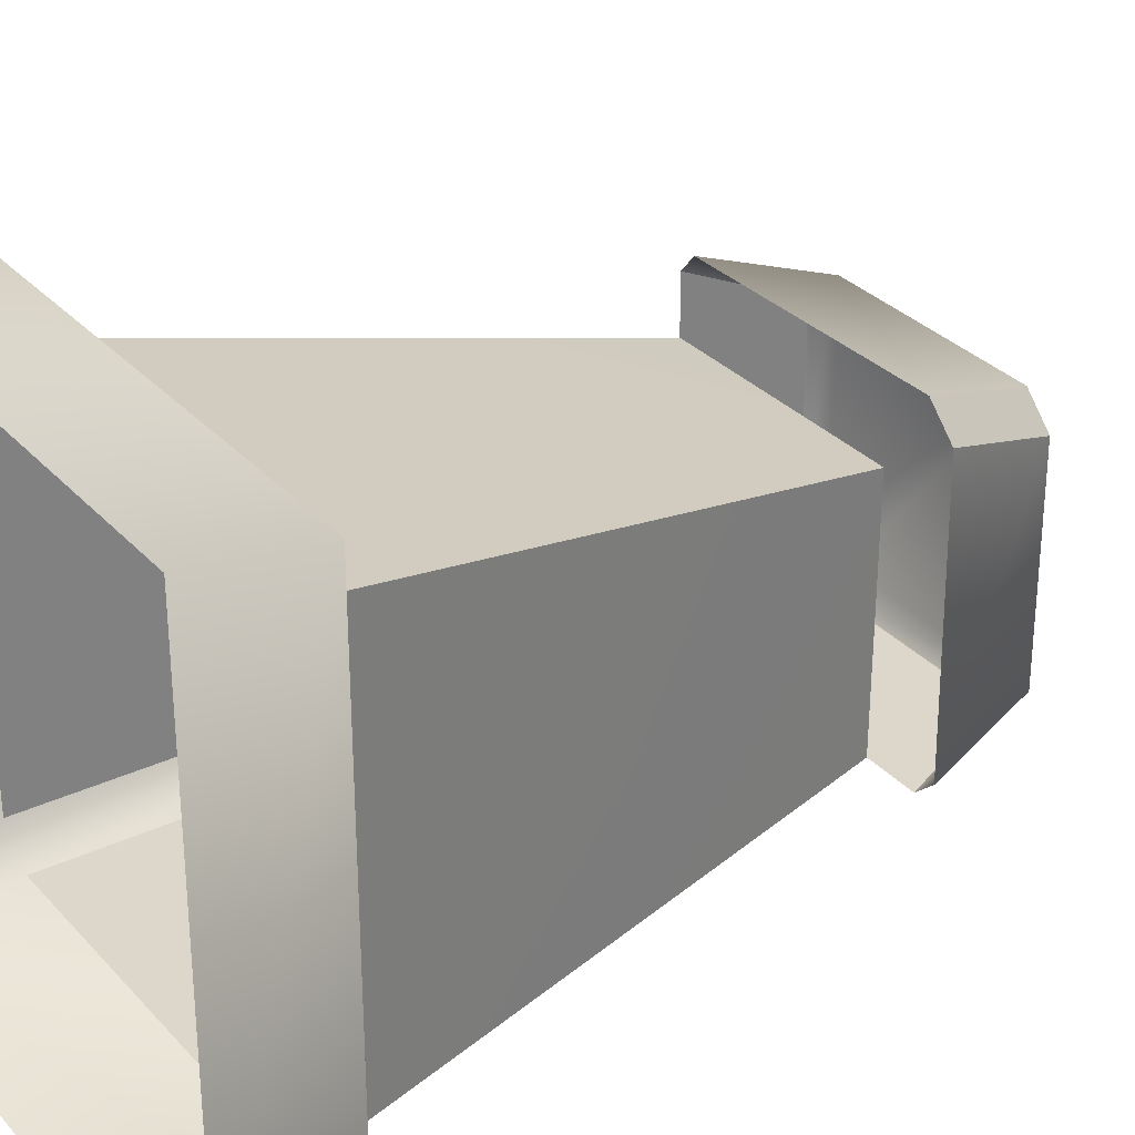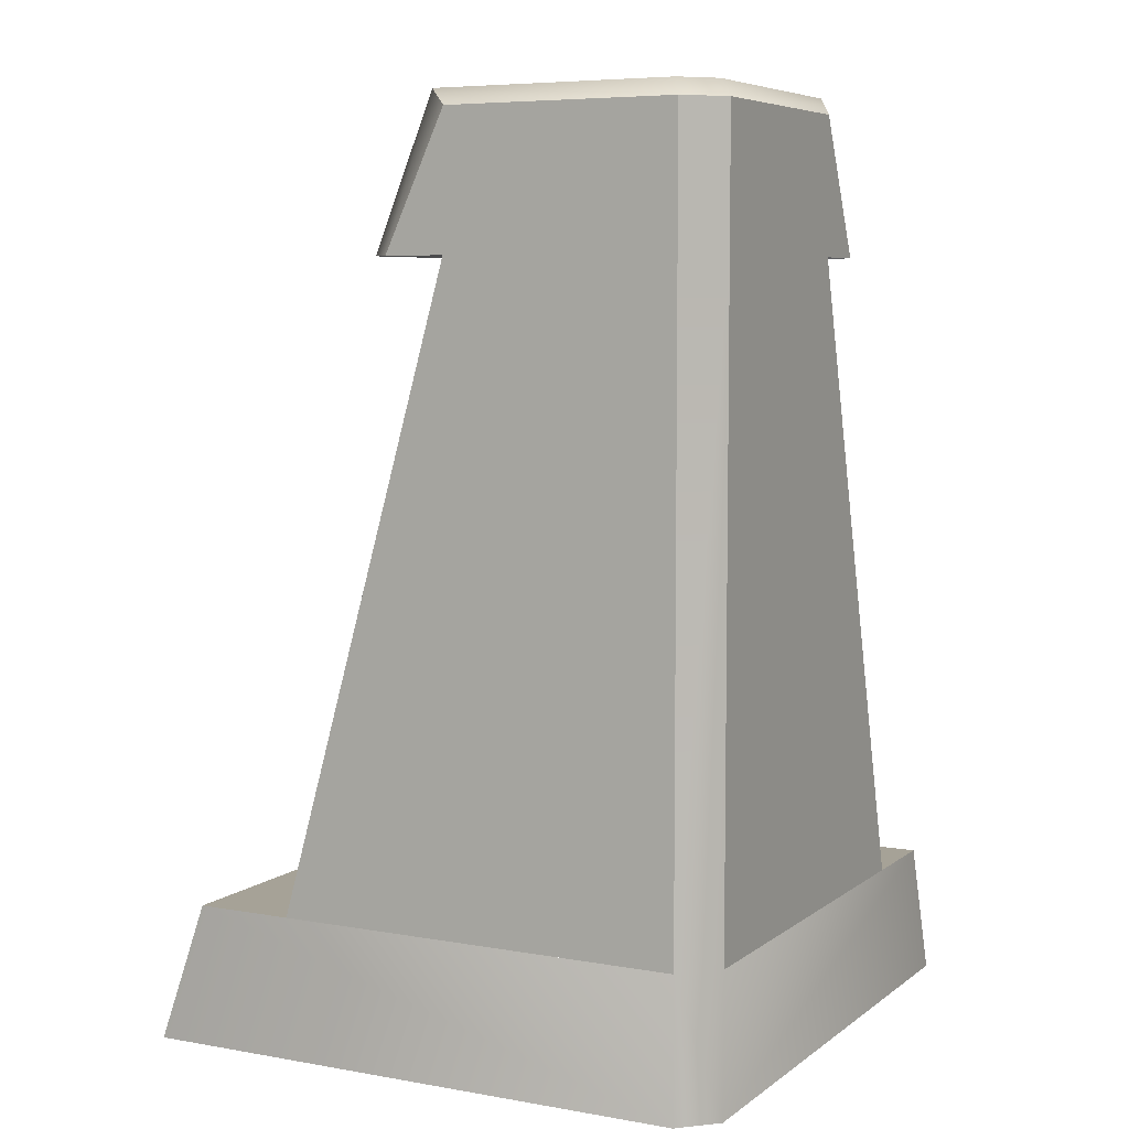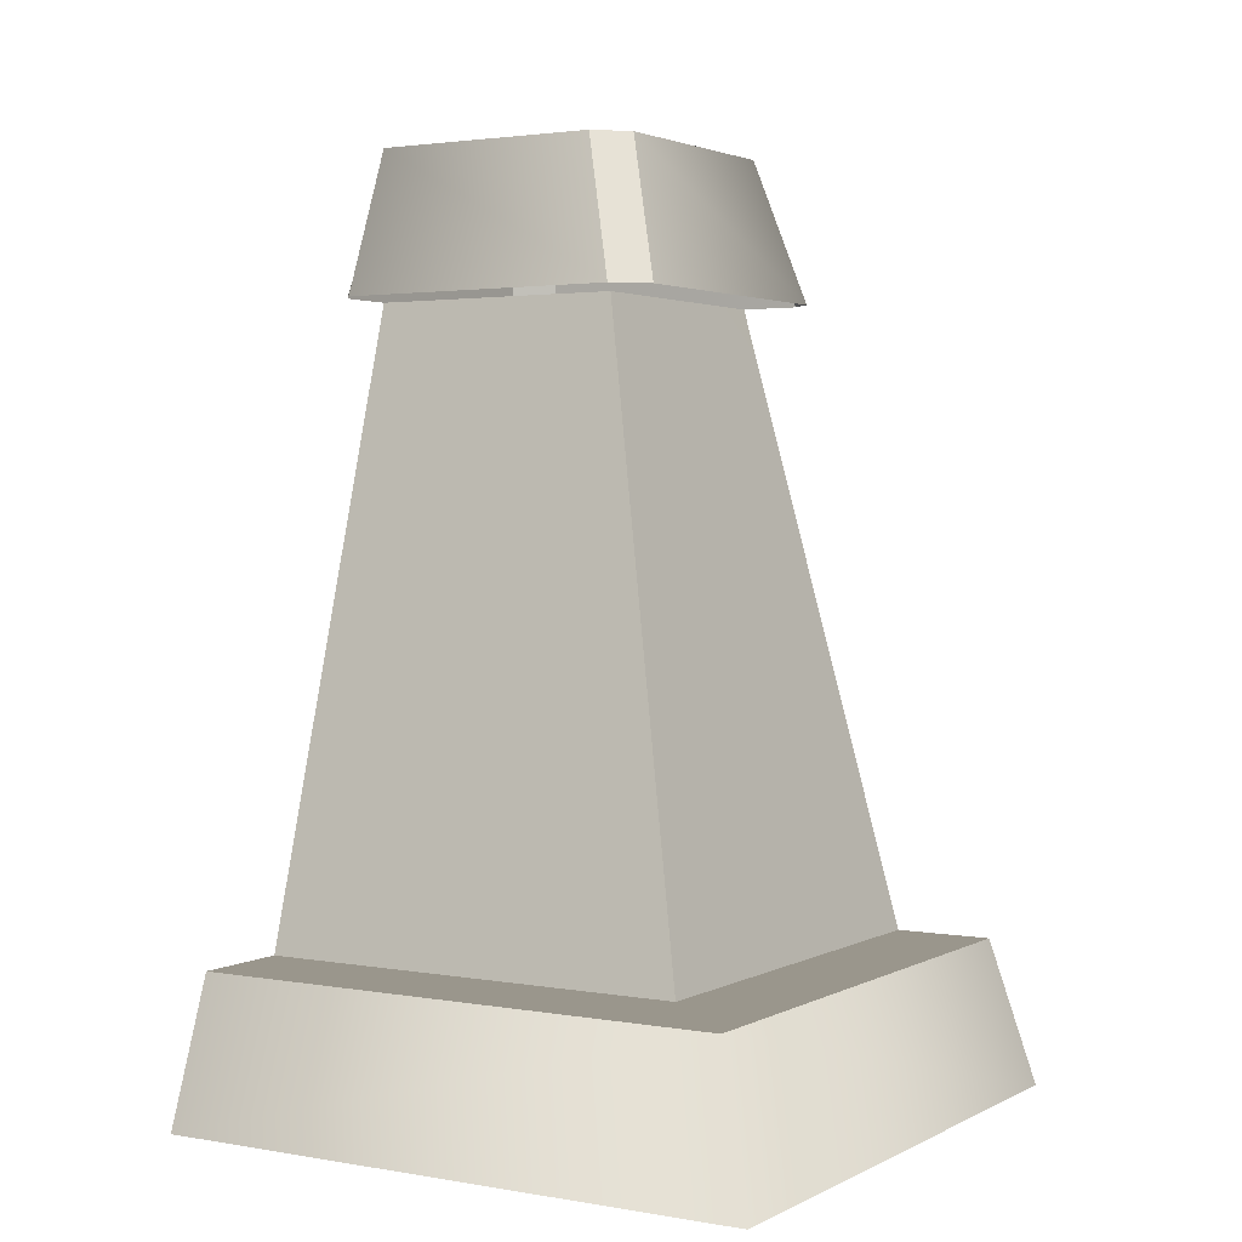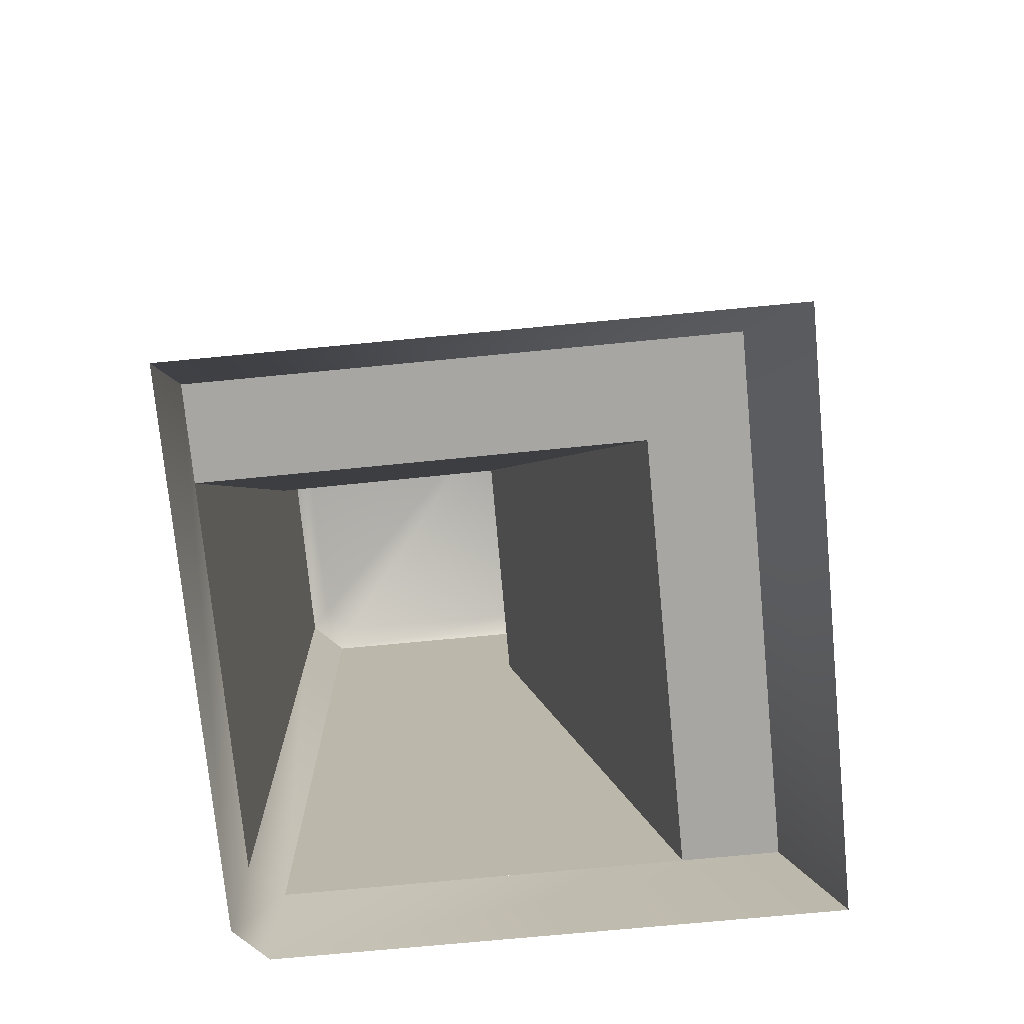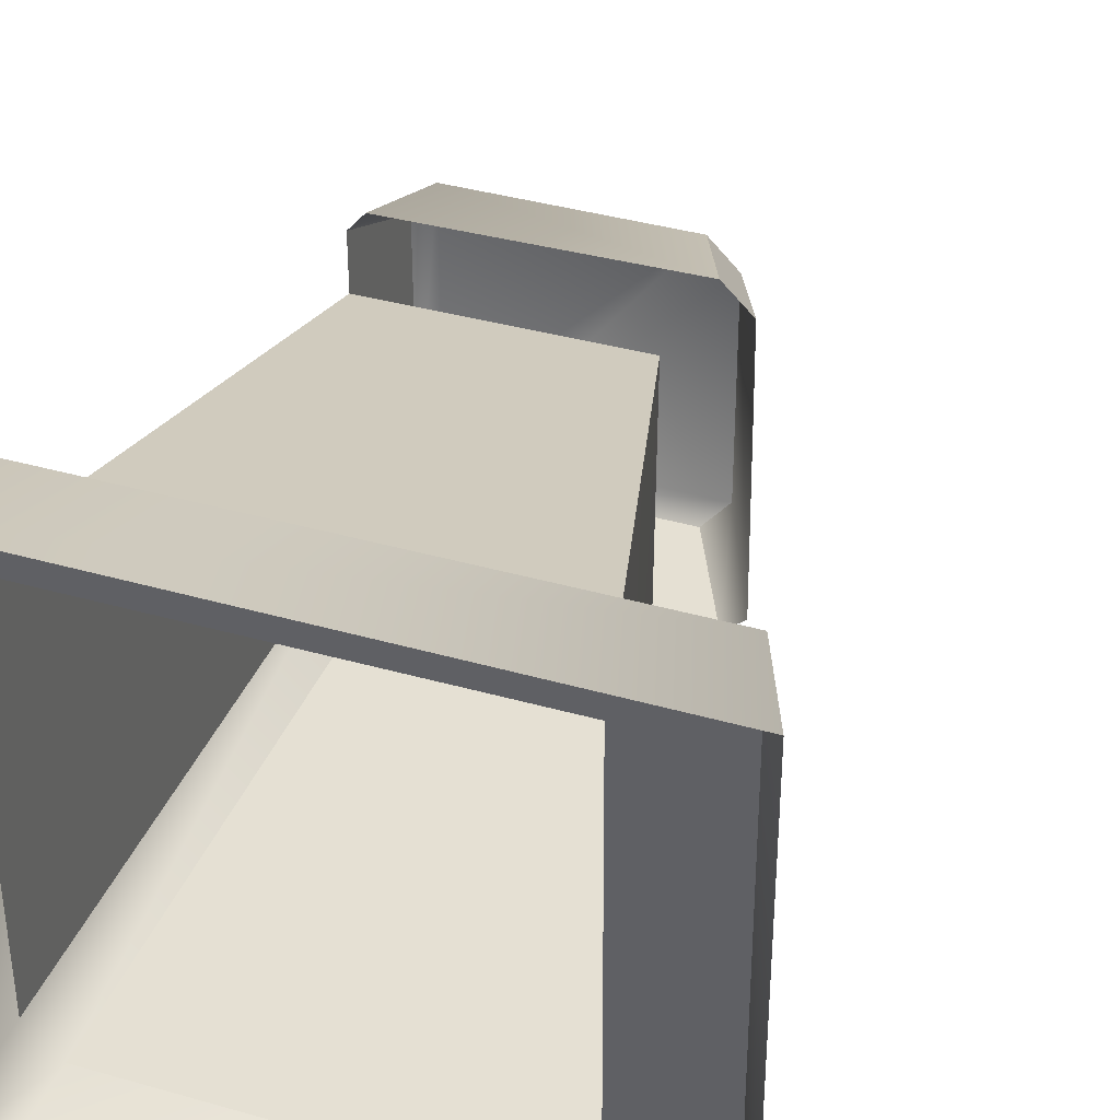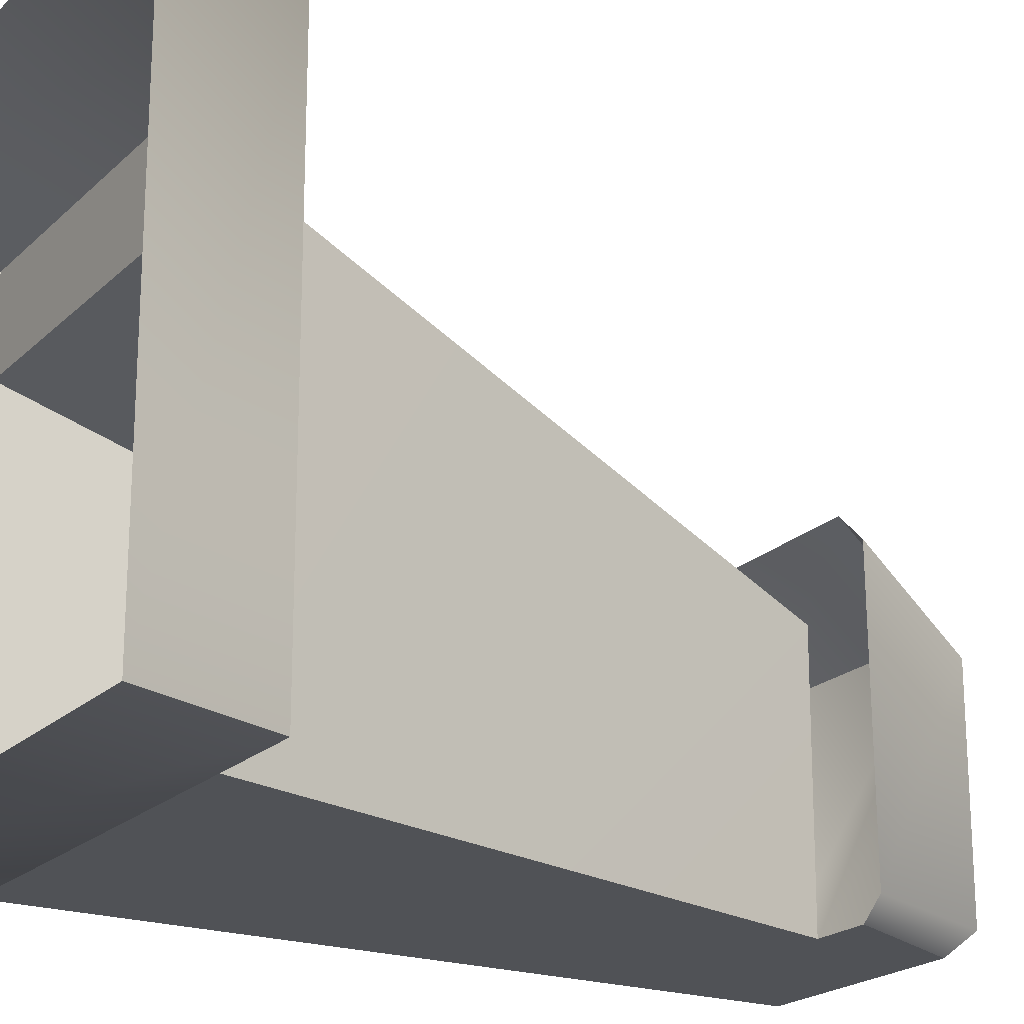
<metadata>
{"format":"obj","ext":"obj","renderer":"f3d","projection":"perspective","resolution":1024,"background":"white","views":[{"elev":30.8,"azim":56.0,"up":"+Z"},{"elev":6.5,"azim":-152.5,"up":"+Y"},{"elev":2.5,"azim":31.3,"up":"+Y"},{"elev":-74.3,"azim":5.4,"up":"+Y"},{"elev":37.9,"azim":20.1,"up":"+Z"},{"elev":-20.8,"azim":58.0,"up":"+Z"}]}
</metadata>
<code>
g wall_brick_C3
v -1.003 1.765 -0.4006
v -0.3893 1.765 -0.3969
v -1.003 0.3147 0.01006
v 0.01382 0.3147 0.01382
v -1.003 0.3148 0.2373
v -1.003 0.3147 0.01006
v 0.01382 0.3147 0.01382
v 0.2424 0.3147 0.2394
v 0.2446 0.3148 -1.011
v 0.01754 0.3147 -1.011
v -1.003 -0.008574 0.3527
v -1.003 0.3148 0.2373
v 0.2424 0.3147 0.2394
v 0.3603 -0.00881 0.3527
v 0.3603 -0.00881 -1.011
v 0.2446 0.3148 -1.011
v 0.01754 0.3147 -1.011
v 0.01382 0.3147 0.01382
v -0.3893 1.765 -0.3969
v -0.3932 1.765 -1.011
v -0.3932 1.765 -1.011
v -0.9258 1.765 -1.011
v -0.9259 0.3147 -1.011
v 0.01754 0.3147 -1.011
v -1.003 0.3147 0.01006
v -1.003 0.3147 -0.9333
v -1.003 1.765 -0.9334
v -1.003 1.765 -0.4006
v 0.2446 0.3148 -1.011
v -0.9259 0.3147 -1.011
v -0.9259 -0.008736 -1.011
v 0.3603 -0.00881 -1.011
v -1.003 0.3148 0.2373
v -1.003 -0.008574 0.3527
v -1.003 -0.008723 -0.9333
v -1.003 0.3147 -0.9333
v -0.9259 0.3147 -1.011
v -1.003 -0.008723 -0.9333
v -0.9259 -0.008736 -1.011
v -1.003 0.3147 -0.9333
v -1.003 1.765 -0.9334
v -0.9258 1.765 -1.011
v -0.2804 1.765 -0.2069
v -0.963 1.765 -0.215
v -0.963 2.109 -0.3481
v -0.4136 2.109 -0.3475
v -0.2015 1.765 -0.963
v -0.2095 1.765 -0.2762
v -0.3434 2.109 -0.4176
v -0.3429 2.109 -0.963
v -0.9259 2.069 -1.011
v -0.9259 1.765 -1.011
v -0.2547 1.765 -1.011
v -0.3966 2.069 -1.011
v -1.003 2.069 -0.4041
v -1.003 1.765 -0.2622
v -1.003 1.765 -0.9334
v -1.003 2.069 -0.9334
v -0.8977 2.109 -0.963
v -0.3429 2.109 -0.963
v -0.3434 2.109 -0.4176
v -0.4136 2.109 -0.3475
v -0.963 2.109 -0.8925
v -0.963 2.109 -0.3481
v -0.9259 1.765 -1.011
v -0.9259 2.069 -1.011
v -1.003 2.069 -0.9334
v -1.003 1.765 -0.9334
v -0.9259 2.069 -1.011
v -0.8977 2.109 -0.963
v -0.963 2.109 -0.8925
v -1.003 2.069 -0.9334
v -0.2804 1.765 -0.2069
v -0.4136 2.109 -0.3475
v -0.3434 2.109 -0.4176
v -0.2095 1.765 -0.2762
v -1.003 2.069 -0.9334
v -0.963 2.109 -0.8925
v -0.963 2.109 -0.3481
v -1.003 2.069 -0.4041
v -1.003 2.069 -0.4041
v -0.963 2.109 -0.3481
v -0.963 1.765 -0.215
v -1.003 1.765 -0.2622
v -0.2547 1.765 -1.011
v -0.2015 1.765 -0.963
v -0.3429 2.109 -0.963
v -0.3966 2.069 -1.011
v -0.3429 2.109 -0.963
v -0.8977 2.109 -0.963
v -0.9259 2.069 -1.011
v -0.3966 2.069 -1.011
g wall_brick_C3_0
f 3 2 1
f 4 2 3
f 7 6 5
f 8 7 5
f 8 9 7
f 9 10 7
f 13 12 11
f 14 13 11
f 14 15 13
f 15 16 13
f 19 18 17
f 20 19 17
f 23 22 21
f 24 23 21
f 27 26 25
f 28 27 25
f 31 30 29
f 32 31 29
f 35 34 33
f 36 35 33
f 39 38 37
f 38 40 37
f 40 41 37
f 41 42 37
f 45 44 43
f 46 45 43
f 49 48 47
f 50 49 47
f 53 52 51
f 54 53 51
f 57 56 55
f 58 57 55
f 61 60 59
f 61 59 62
f 59 63 62
f 62 63 64
f 67 66 65
f 68 67 65
f 71 70 69
f 72 71 69
f 75 74 73
f 76 75 73
f 79 78 77
f 80 79 77
f 83 82 81
f 84 83 81
f 87 86 85
f 88 87 85
f 91 90 89
f 92 91 89

</code>
